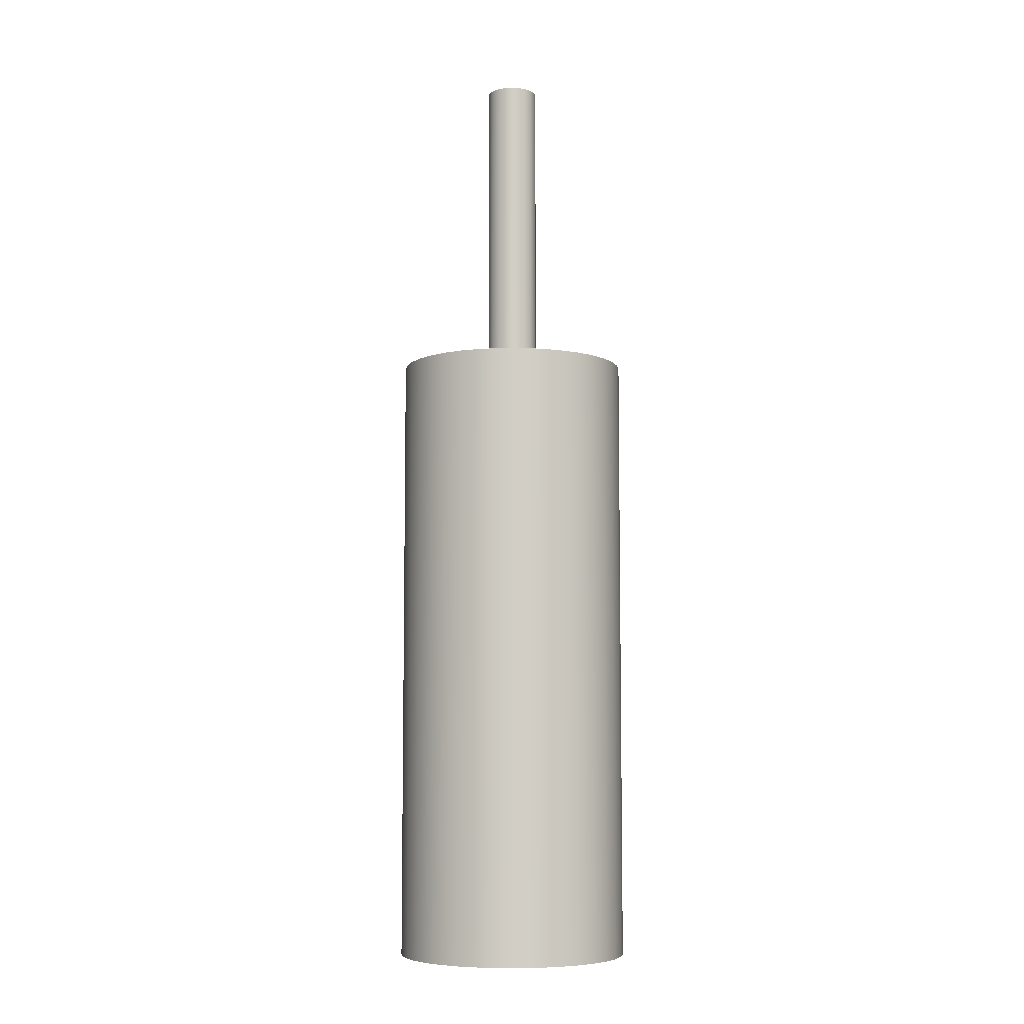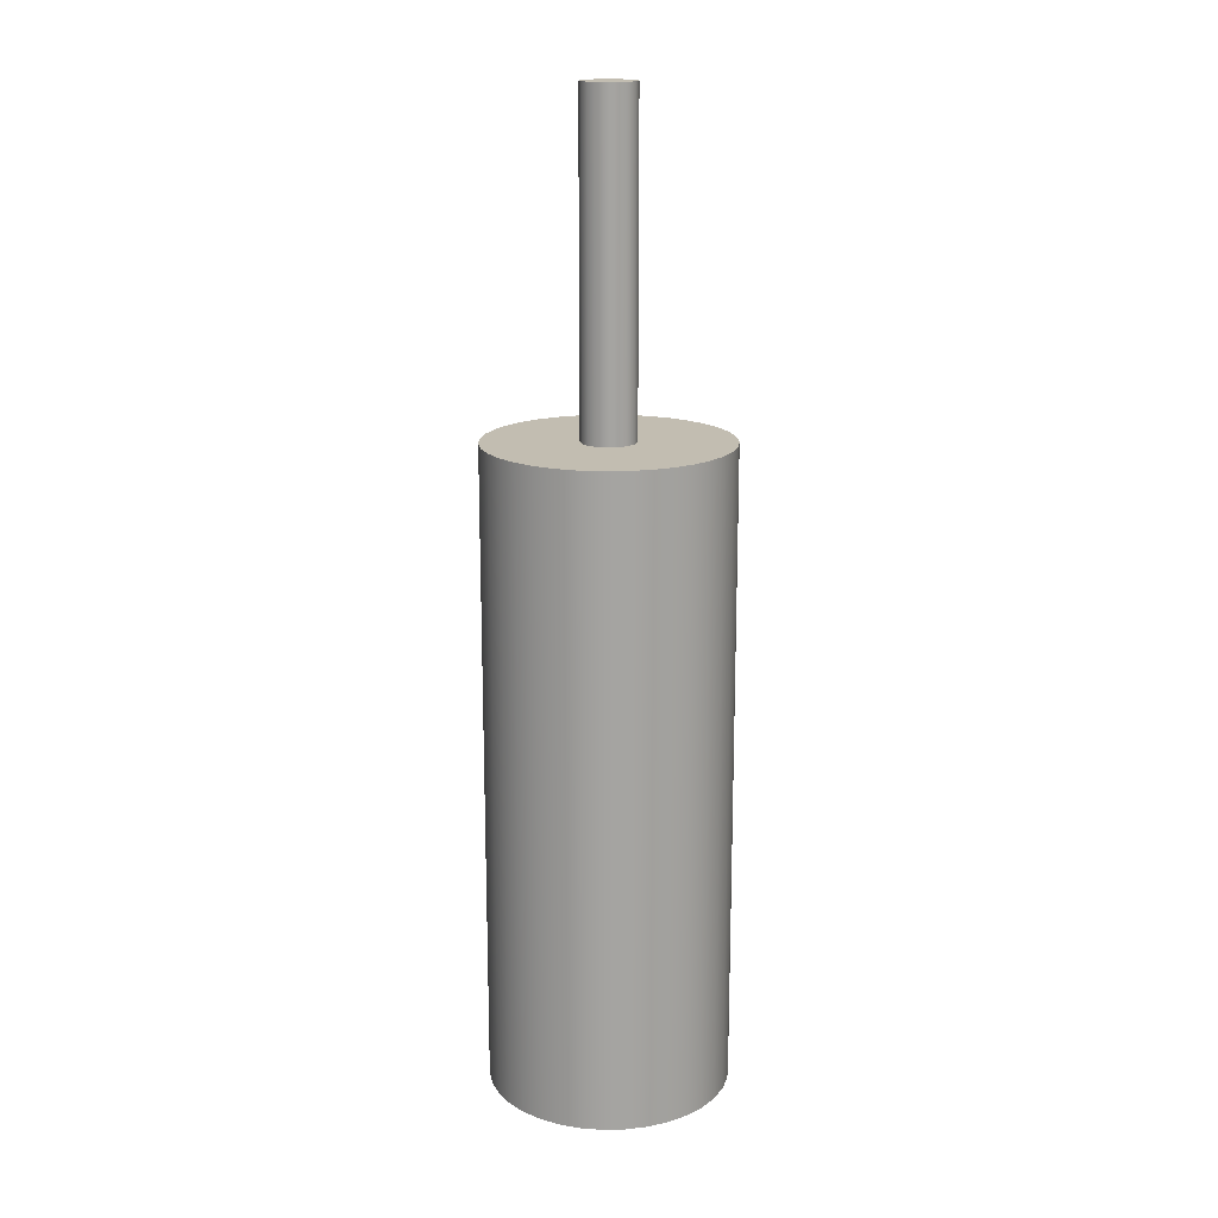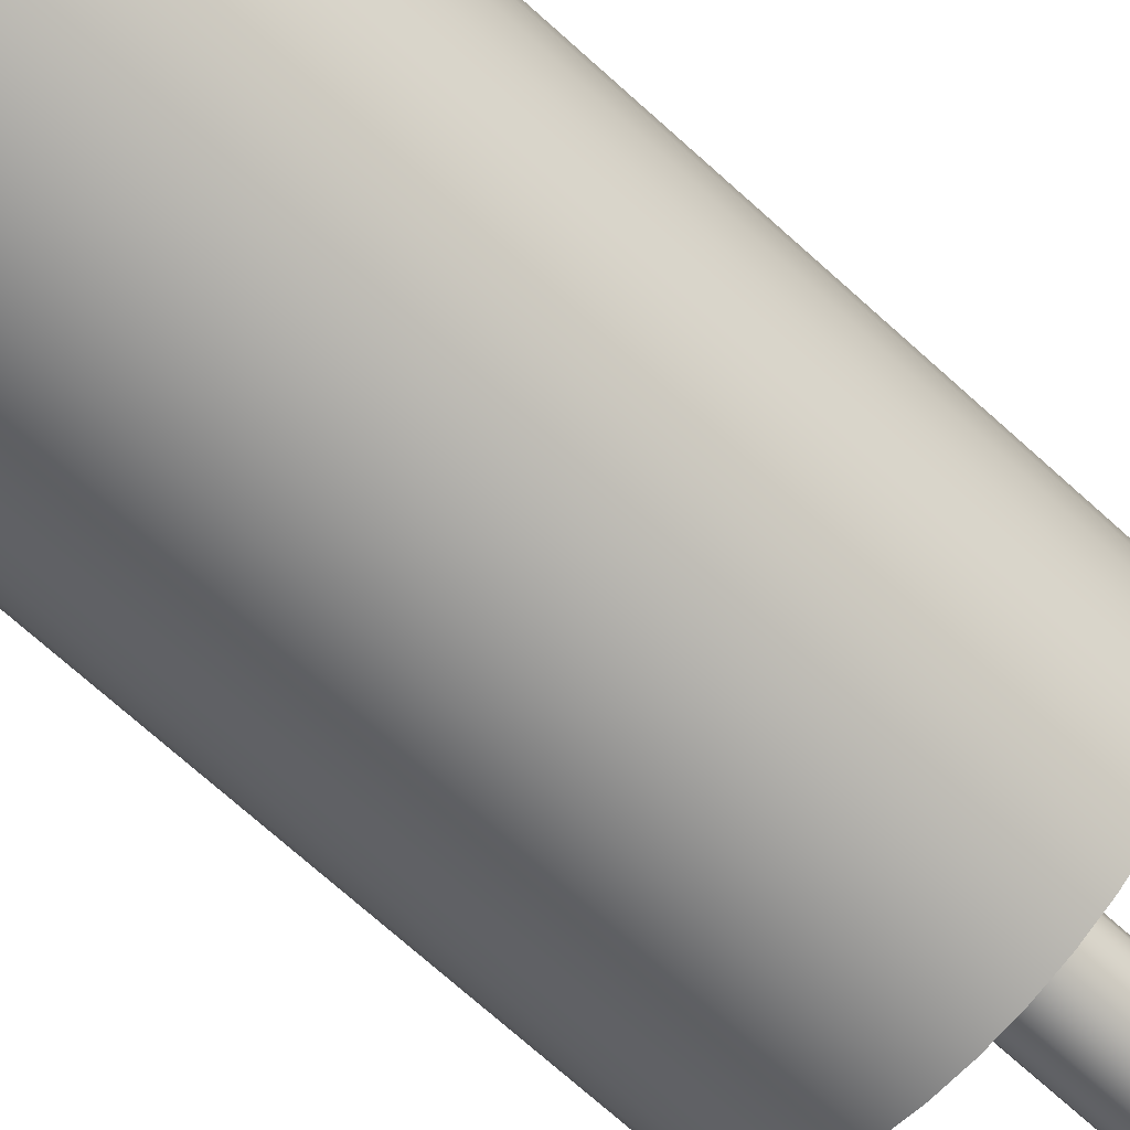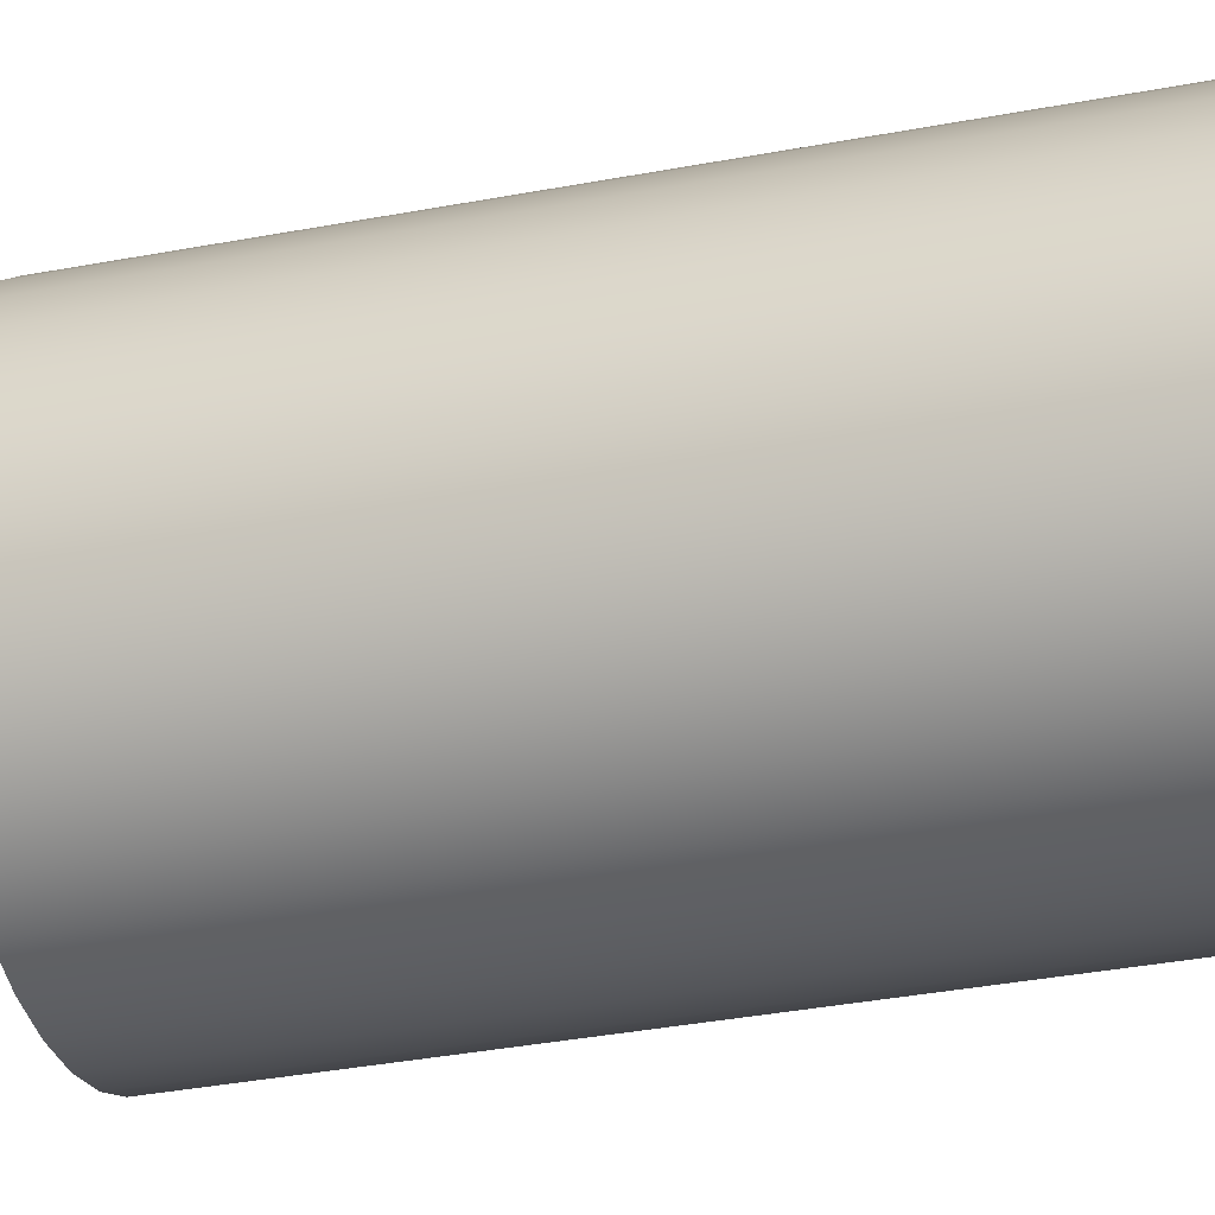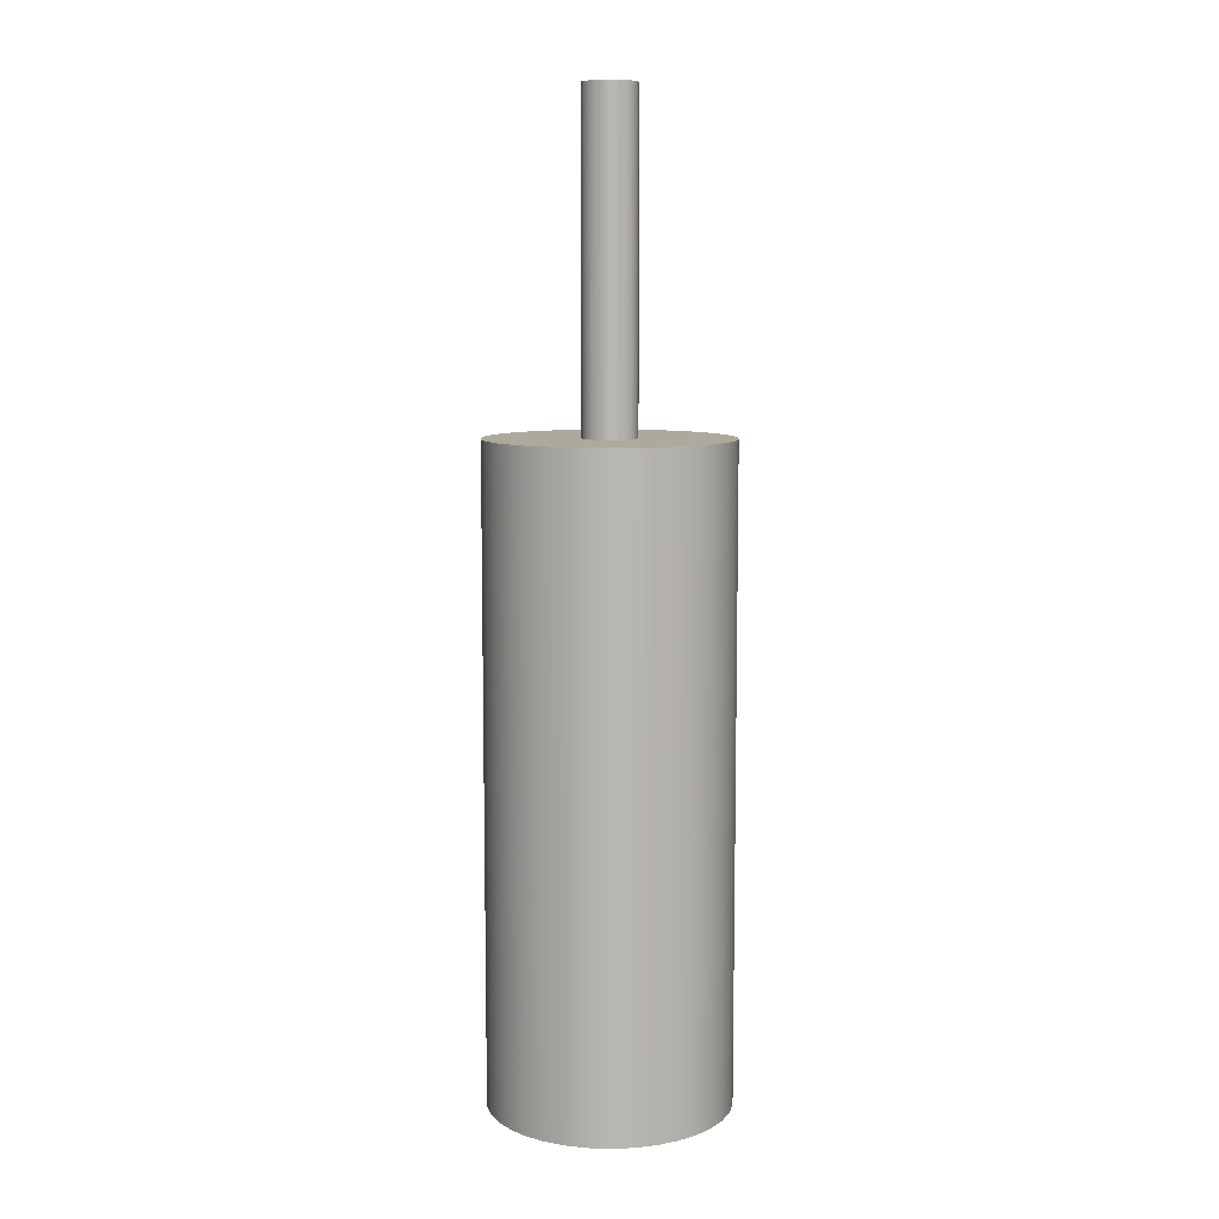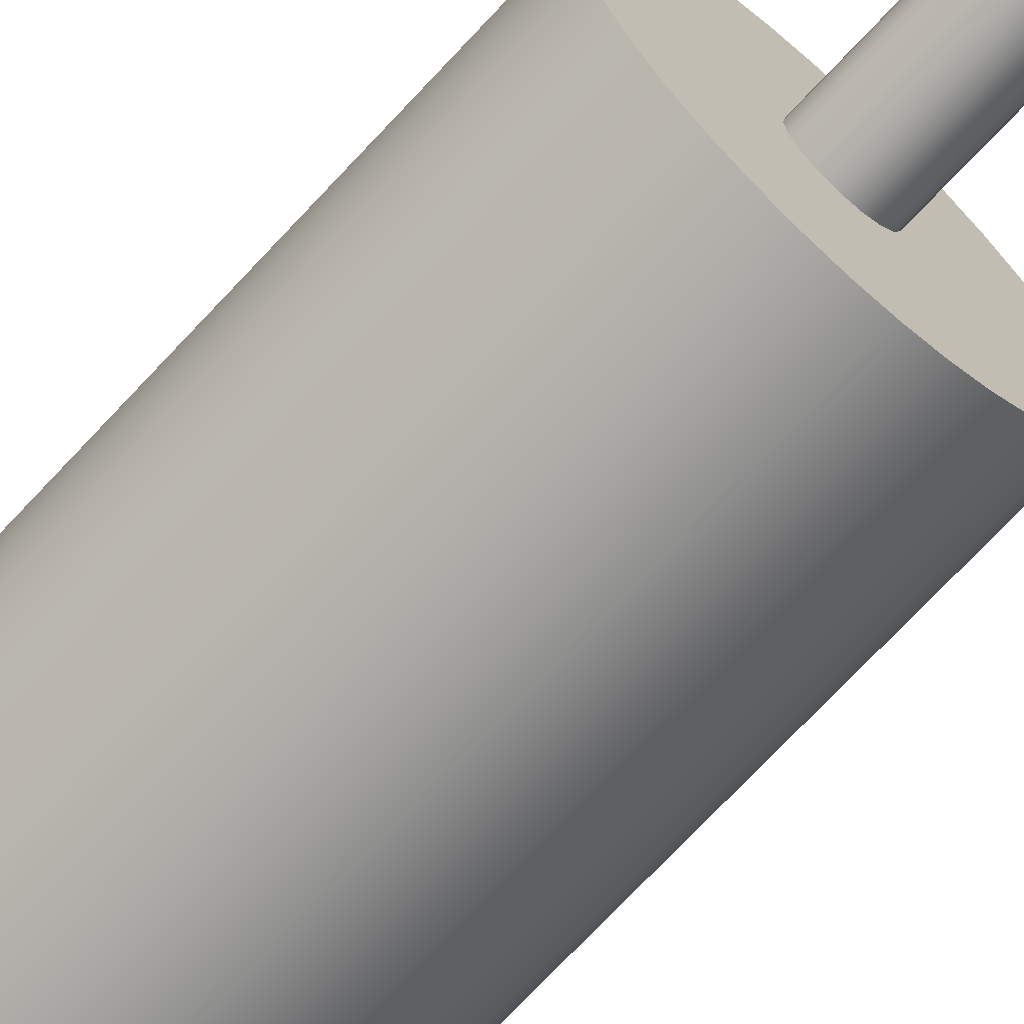
<metadata>
{"format":"obj","ext":"obj","renderer":"f3d","projection":"perspective","resolution":1024,"background":"white","views":[{"elev":-7.0,"azim":60.0,"up":"+Y"},{"elev":17.0,"azim":-97.6,"up":"+Y"},{"elev":-66.1,"azim":46.9,"up":"+Z"},{"elev":-27.2,"azim":-72.2,"up":"+Z"},{"elev":8.8,"azim":43.1,"up":"+Y"},{"elev":-69.6,"azim":137.4,"up":"+Z"}]}
</metadata>
<code>
v 0.05 1.8 -6.123e-18
v 0.04662 1.8 0.01806
v 0.03695 1.8 0.03368
v 0.02229 1.8 0.04476
v 0.004613 1.8 0.04979
v -0.01368 1.8 0.04809
v -0.03013 1.8 0.0399
v -0.04251 1.8 0.02632
v -0.04915 1.8 0.009187
v -0.04915 1.8 -0.009187
v -0.04251 1.8 -0.02632
v -0.03013 1.8 -0.0399
v -0.01368 1.8 -0.04809
v 0.004613 1.8 -0.04979
v 0.02229 1.8 -0.04476
v 0.03695 1.8 -0.03368
v 0.04662 1.8 -0.01806
v 0.05 1.2 -6.123e-18
v 0.04662 1.2 -0.01806
v 0.03695 1.2 -0.03368
v 0.02229 1.2 -0.04476
v 0.004613 1.2 -0.04979
v -0.01368 1.2 -0.04809
v -0.03013 1.2 -0.0399
v -0.04251 1.2 -0.02632
v -0.04915 1.2 -0.009187
v -0.04915 1.2 0.009187
v -0.04251 1.2 0.02632
v -0.03013 1.2 0.0399
v -0.01368 1.2 0.04809
v 0.004613 1.2 0.04979
v 0.02229 1.2 0.04476
v 0.03695 1.2 0.03368
v 0.04662 1.2 0.01806
v 0.05 1.2 -6.123e-18
v 0.05 1.8 -6.123e-18
v 0.05 1.8 -6.123e-18
v 0.04662 1.8 -0.01806
v 0.03695 1.8 -0.03368
v 0.02229 1.8 -0.04476
v 0.004613 1.8 -0.04979
v -0.01368 1.8 -0.04809
v -0.03013 1.8 -0.0399
v -0.04251 1.8 -0.02632
v -0.04915 1.8 -0.009187
v -0.04915 1.8 0.009187
v -0.04251 1.8 0.02632
v -0.03013 1.8 0.0399
v -0.01368 1.8 0.04809
v 0.004613 1.8 0.04979
v 0.02229 1.8 0.04476
v 0.03695 1.8 0.03368
v 0.04662 1.8 0.01806
v -0.2236 1.2 2.738e-17
v -0.22 1.2 -0.03993
v -0.2093 1.2 -0.07857
v -0.1919 1.2 -0.1147
v -0.1684 1.2 -0.1471
v -0.1394 1.2 -0.1748
v -0.106 1.2 -0.1969
v -0.0691 1.2 -0.2127
v -0.03001 1.2 -0.2216
v 0.01003 1.2 -0.2234
v 0.04976 1.2 -0.218
v 0.08788 1.2 -0.2056
v 0.1232 1.2 -0.1866
v 0.1545 1.2 -0.1616
v 0.1809 1.2 -0.1314
v 0.2015 1.2 -0.09702
v 0.2155 1.2 -0.05949
v 0.2227 1.2 -0.02004
v 0.2227 1.2 0.02004
v 0.2155 1.2 0.05949
v 0.2015 1.2 0.09702
v 0.1809 1.2 0.1314
v 0.1545 1.2 0.1616
v 0.1232 1.2 0.1866
v 0.08788 1.2 0.2056
v 0.04976 1.2 0.218
v 0.01003 1.2 0.2234
v -0.03001 1.2 0.2216
v -0.0691 1.2 0.2127
v -0.106 1.2 0.1969
v -0.1394 1.2 0.1748
v -0.1684 1.2 0.1471
v -0.1919 1.2 0.1147
v -0.2093 1.2 0.07857
v -0.22 1.2 0.03993
v -0.2236 0 2.738e-17
v -0.22 0 0.03993
v -0.2093 0 0.07857
v -0.1919 0 0.1147
v -0.1684 0 0.1471
v -0.1394 0 0.1748
v -0.106 0 0.1969
v -0.0691 0 0.2127
v -0.03001 0 0.2216
v 0.01003 0 0.2234
v 0.04976 0 0.218
v 0.08788 0 0.2056
v 0.1232 0 0.1866
v 0.1545 0 0.1616
v 0.1809 0 0.1314
v 0.2015 0 0.09702
v 0.2155 0 0.05949
v 0.2227 0 0.02004
v 0.2227 0 -0.02004
v 0.2155 0 -0.05949
v 0.2015 0 -0.09702
v 0.1809 0 -0.1314
v 0.1545 0 -0.1616
v 0.1232 0 -0.1866
v 0.08788 0 -0.2056
v 0.04976 0 -0.218
v 0.01003 0 -0.2234
v -0.03001 0 -0.2216
v -0.0691 0 -0.2127
v -0.106 0 -0.1969
v -0.1394 0 -0.1748
v -0.1684 0 -0.1471
v -0.1919 0 -0.1147
v -0.2093 0 -0.07857
v -0.22 0 -0.03993
v -0.2236 0 2.738e-17
v -0.2236 1.2 2.738e-17
v 0.05 1.2 -6.123e-18
v 0.04662 1.2 0.01806
v 0.03695 1.2 0.03368
v 0.02229 1.2 0.04476
v 0.004613 1.2 0.04979
v -0.01368 1.2 0.04809
v -0.03013 1.2 0.0399
v -0.04251 1.2 0.02632
v -0.04915 1.2 0.009187
v -0.04915 1.2 -0.009187
v -0.04251 1.2 -0.02632
v -0.03013 1.2 -0.0399
v -0.01368 1.2 -0.04809
v 0.004613 1.2 -0.04979
v 0.02229 1.2 -0.04476
v 0.03695 1.2 -0.03368
v 0.04662 1.2 -0.01806
v -0.2236 1.2 2.738e-17
v -0.22 1.2 0.03993
v -0.2093 1.2 0.07857
v -0.1919 1.2 0.1147
v -0.1684 1.2 0.1471
v -0.1394 1.2 0.1748
v -0.106 1.2 0.1969
v -0.0691 1.2 0.2127
v -0.03001 1.2 0.2216
v 0.01003 1.2 0.2234
v 0.04976 1.2 0.218
v 0.08788 1.2 0.2056
v 0.1232 1.2 0.1866
v 0.1545 1.2 0.1616
v 0.1809 1.2 0.1314
v 0.2015 1.2 0.09702
v 0.2155 1.2 0.05949
v 0.2227 1.2 0.02004
v 0.2227 1.2 -0.02004
v 0.2155 1.2 -0.05949
v 0.2015 1.2 -0.09702
v 0.1809 1.2 -0.1314
v 0.1545 1.2 -0.1616
v 0.1232 1.2 -0.1866
v 0.08788 1.2 -0.2056
v 0.04976 1.2 -0.218
v 0.01003 1.2 -0.2234
v -0.03001 1.2 -0.2216
v -0.0691 1.2 -0.2127
v -0.106 1.2 -0.1969
v -0.1394 1.2 -0.1748
v -0.1684 1.2 -0.1471
v -0.1919 1.2 -0.1147
v -0.2093 1.2 -0.07857
v -0.22 1.2 -0.03993
v -0.2236 0 2.738e-17
v -0.22 0 -0.03993
v -0.2093 0 -0.07857
v -0.1919 0 -0.1147
v -0.1684 0 -0.1471
v -0.1394 0 -0.1748
v -0.106 0 -0.1969
v -0.0691 0 -0.2127
v -0.03001 0 -0.2216
v 0.01003 0 -0.2234
v 0.04976 0 -0.218
v 0.08788 0 -0.2056
v 0.1232 0 -0.1866
v 0.1545 0 -0.1616
v 0.1809 0 -0.1314
v 0.2015 0 -0.09702
v 0.2155 0 -0.05949
v 0.2227 0 -0.02004
v 0.2227 0 0.02004
v 0.2155 0 0.05949
v 0.2015 0 0.09702
v 0.1809 0 0.1314
v 0.1545 0 0.1616
v 0.1232 0 0.1866
v 0.08788 0 0.2056
v 0.04976 0 0.218
v 0.01003 0 0.2234
v -0.03001 0 0.2216
v -0.0691 0 0.2127
v -0.106 0 0.1969
v -0.1394 0 0.1748
v -0.1684 0 0.1471
v -0.1919 0 0.1147
v -0.2093 0 0.07857
v -0.22 0 0.03993
g a467ee5a-e327-11ea-8dbb-54bf646e7e1f
f 2 34 1
f 1 34 35
f 36 18 17
f 17 18 19
f 17 19 16
f 16 19 20
f 16 20 15
f 15 20 21
f 15 21 14
f 14 21 22
f 14 22 13
f 13 22 23
f 13 23 12
f 12 23 24
f 12 24 11
f 11 24 25
f 11 25 10
f 10 25 26
f 10 26 9
f 9 26 27
f 9 27 8
f 8 27 28
f 8 28 7
f 7 28 29
f 7 29 6
f 6 29 30
f 6 30 5
f 5 30 31
f 5 31 4
f 4 31 32
f 4 32 3
f 3 32 33
f 3 33 2
f 2 33 34
g a46dbaae-e327-11ea-93cd-54bf646e7e1f
f 38 45 37
f 37 45 46
f 37 46 53
f 53 46 47
f 53 47 52
f 52 47 48
f 52 48 51
f 51 48 49
f 51 49 50
f 45 38 44
f 44 38 39
f 44 39 43
f 43 39 40
f 43 40 42
f 42 40 41
g a341e50a-e327-11ea-85f0-54bf646e7e1f
f 55 123 54
f 54 123 124
f 125 89 88
f 88 89 90
f 88 90 87
f 87 90 91
f 87 91 86
f 86 91 92
f 86 92 85
f 85 92 93
f 85 93 84
f 84 93 94
f 84 94 83
f 83 94 95
f 83 95 82
f 82 95 96
f 82 96 81
f 81 96 97
f 81 97 80
f 80 97 98
f 80 98 79
f 79 98 99
f 79 99 78
f 78 99 100
f 78 100 77
f 77 100 101
f 77 101 76
f 76 101 102
f 76 102 75
f 75 102 103
f 75 103 74
f 74 103 104
f 74 104 73
f 73 104 105
f 73 105 72
f 72 105 106
f 72 106 71
f 71 106 107
f 71 107 70
f 70 107 108
f 70 108 69
f 69 108 109
f 69 109 68
f 68 109 110
f 68 110 67
f 67 110 111
f 67 111 66
f 66 111 112
f 66 112 65
f 65 112 113
f 65 113 64
f 64 113 114
f 64 114 63
f 63 114 115
f 63 115 62
f 62 115 116
f 62 116 61
f 61 116 117
f 61 117 60
f 60 117 118
f 60 118 59
f 59 118 119
f 59 119 58
f 58 119 120
f 58 120 57
f 57 120 121
f 57 121 56
f 56 121 122
f 56 122 55
f 55 122 123
g a347d888-e327-11ea-83c6-54bf646e7e1f
f 127 159 126
f 126 159 160
f 126 160 161
f 128 157 127
f 127 157 158
f 127 158 159
f 129 155 128
f 128 155 156
f 128 156 157
f 130 153 129
f 129 153 154
f 129 154 155
f 131 151 130
f 130 151 152
f 130 152 153
f 132 149 131
f 131 149 150
f 131 150 151
f 133 147 132
f 132 147 148
f 132 148 149
f 134 145 133
f 133 145 146
f 133 146 147
f 135 143 134
f 134 143 144
f 134 144 145
f 136 176 135
f 135 176 177
f 135 177 143
f 137 174 136
f 136 174 175
f 136 175 176
f 138 172 137
f 137 172 173
f 137 173 174
f 139 170 138
f 138 170 171
f 138 171 172
f 140 168 139
f 139 168 169
f 139 169 170
f 141 166 140
f 140 166 167
f 140 167 168
f 142 164 141
f 141 164 165
f 141 165 166
f 126 162 142
f 142 162 163
f 142 163 164
f 161 162 126
g a34d56c2-e327-11ea-bb36-54bf646e7e1f
f 179 195 178
f 178 195 196
f 178 196 212
f 212 196 197
f 212 197 211
f 211 197 198
f 211 198 210
f 210 198 199
f 210 199 209
f 209 199 200
f 209 200 208
f 208 200 201
f 208 201 207
f 207 201 202
f 207 202 206
f 206 202 203
f 206 203 205
f 205 203 204
f 195 179 194
f 194 179 180
f 194 180 193
f 193 180 181
f 193 181 192
f 192 181 182
f 192 182 191
f 191 182 183
f 191 183 190
f 190 183 184
f 190 184 189
f 189 184 185
f 189 185 188
f 188 185 186
f 188 186 187

</code>
